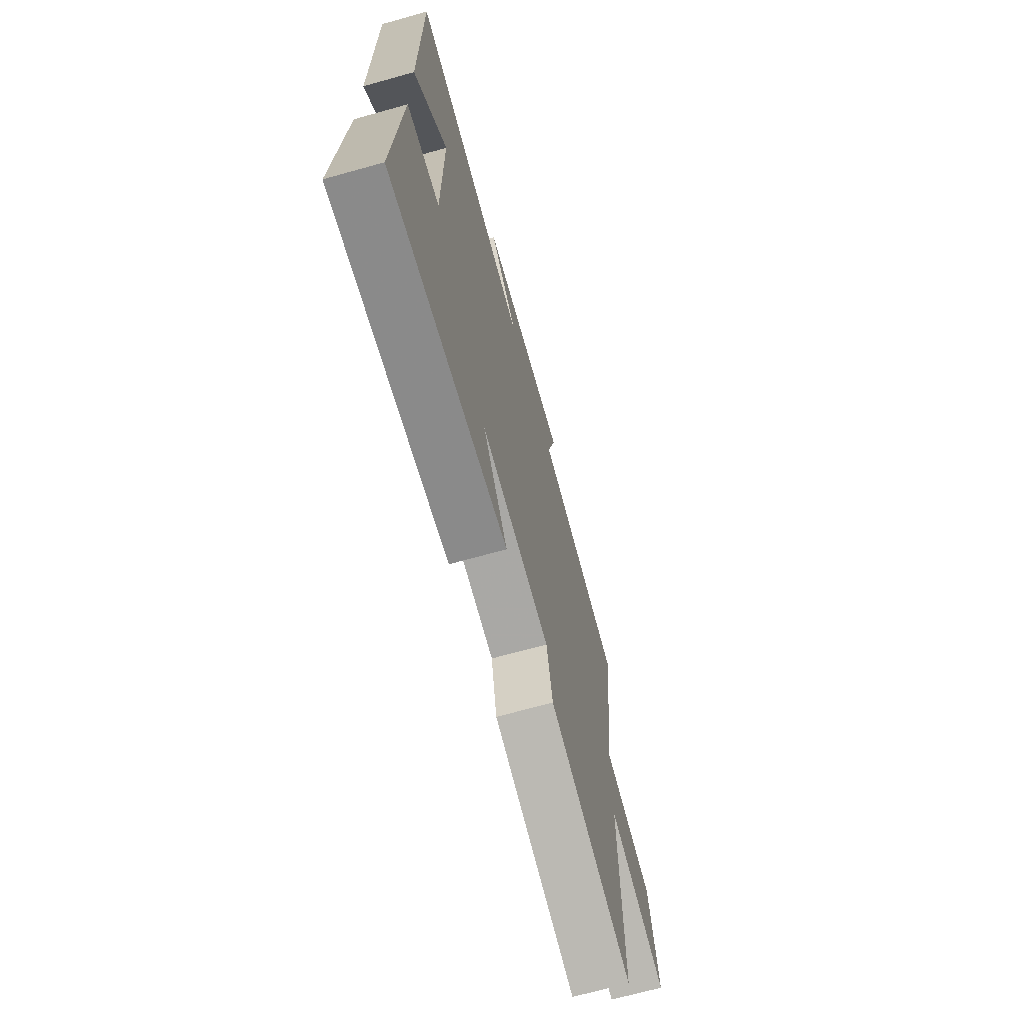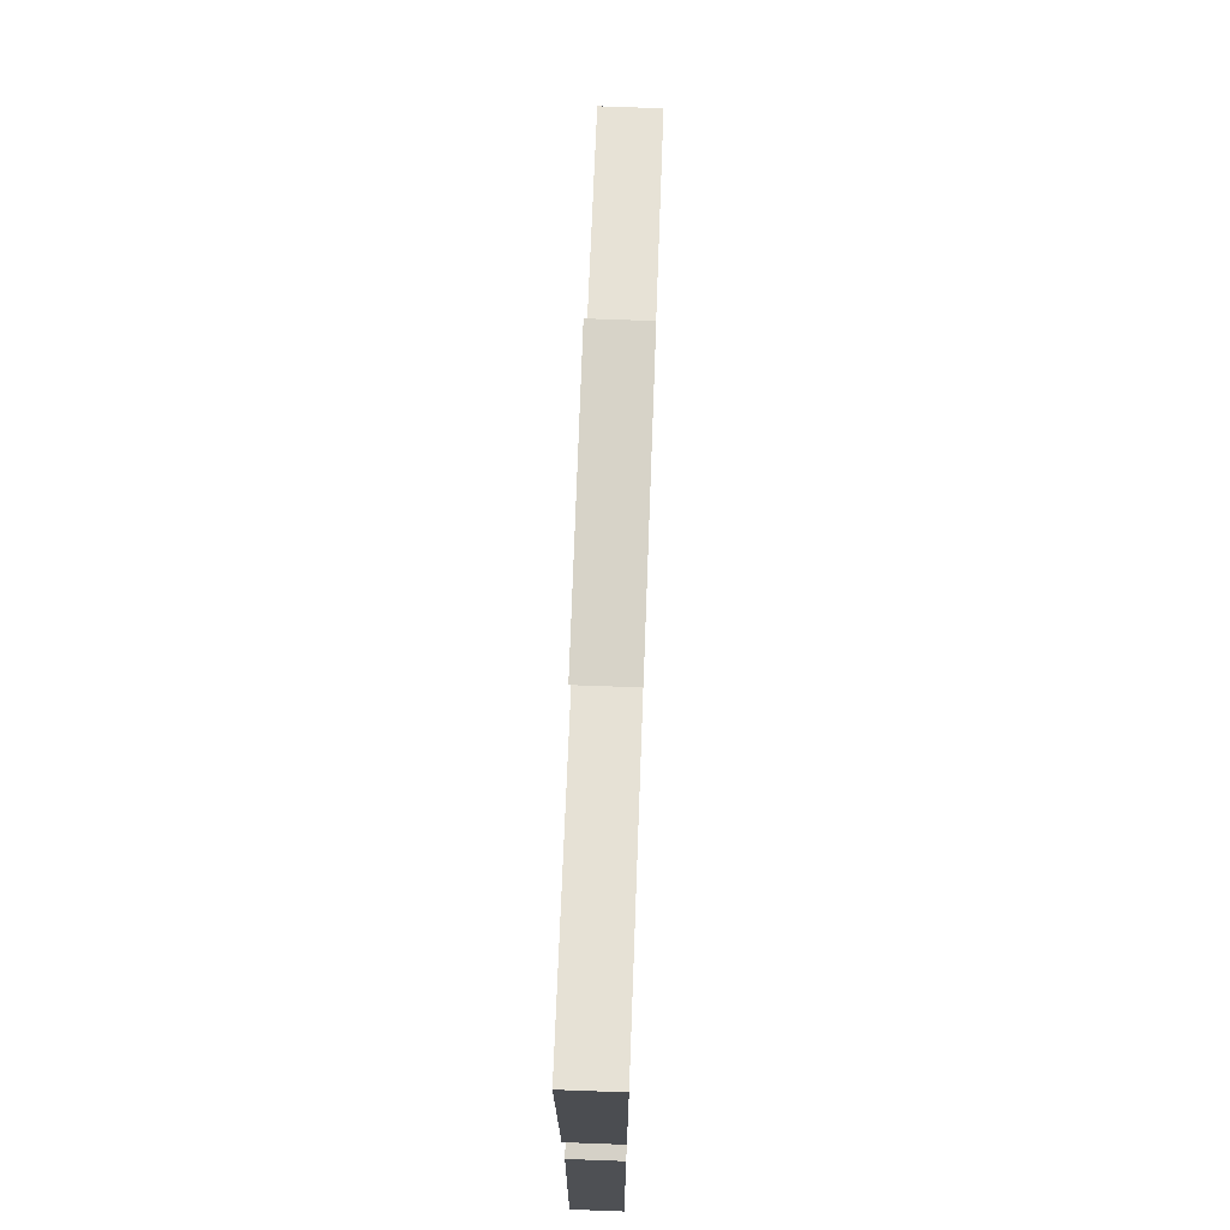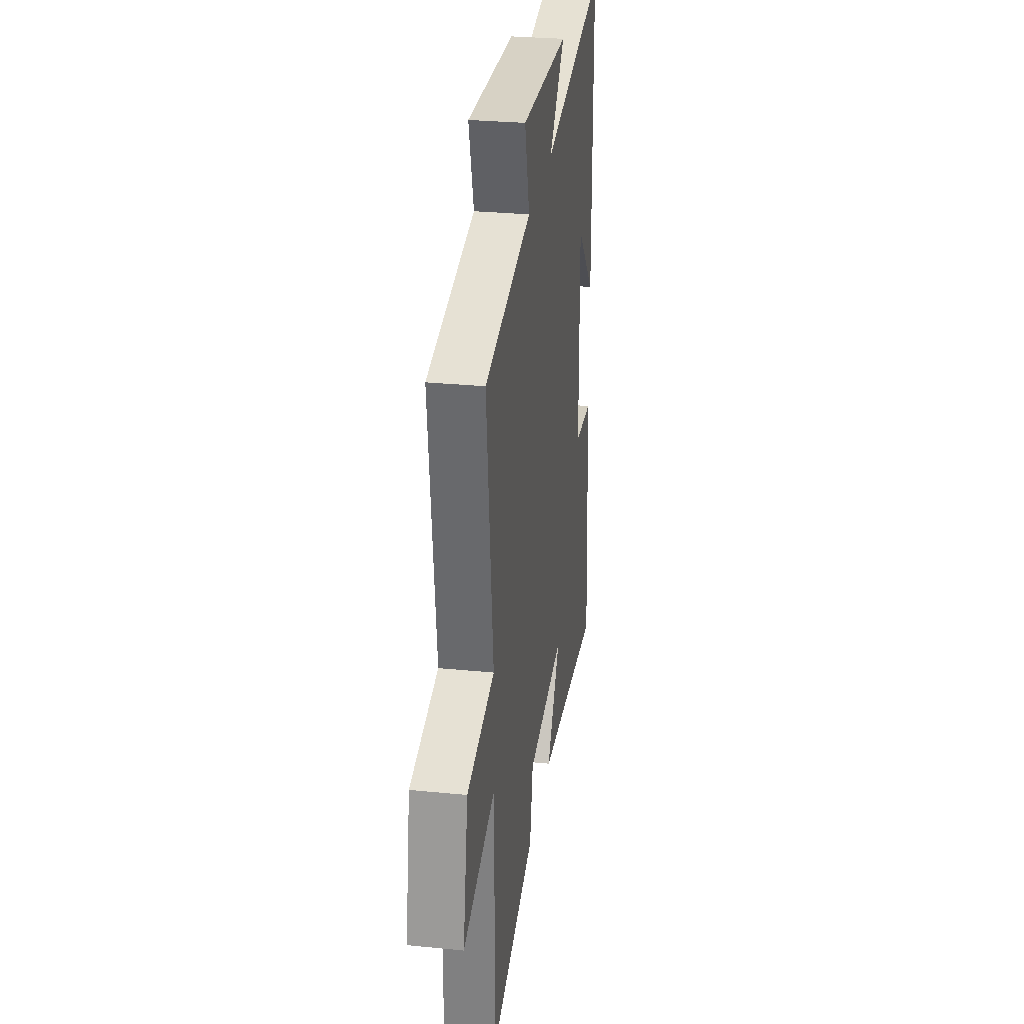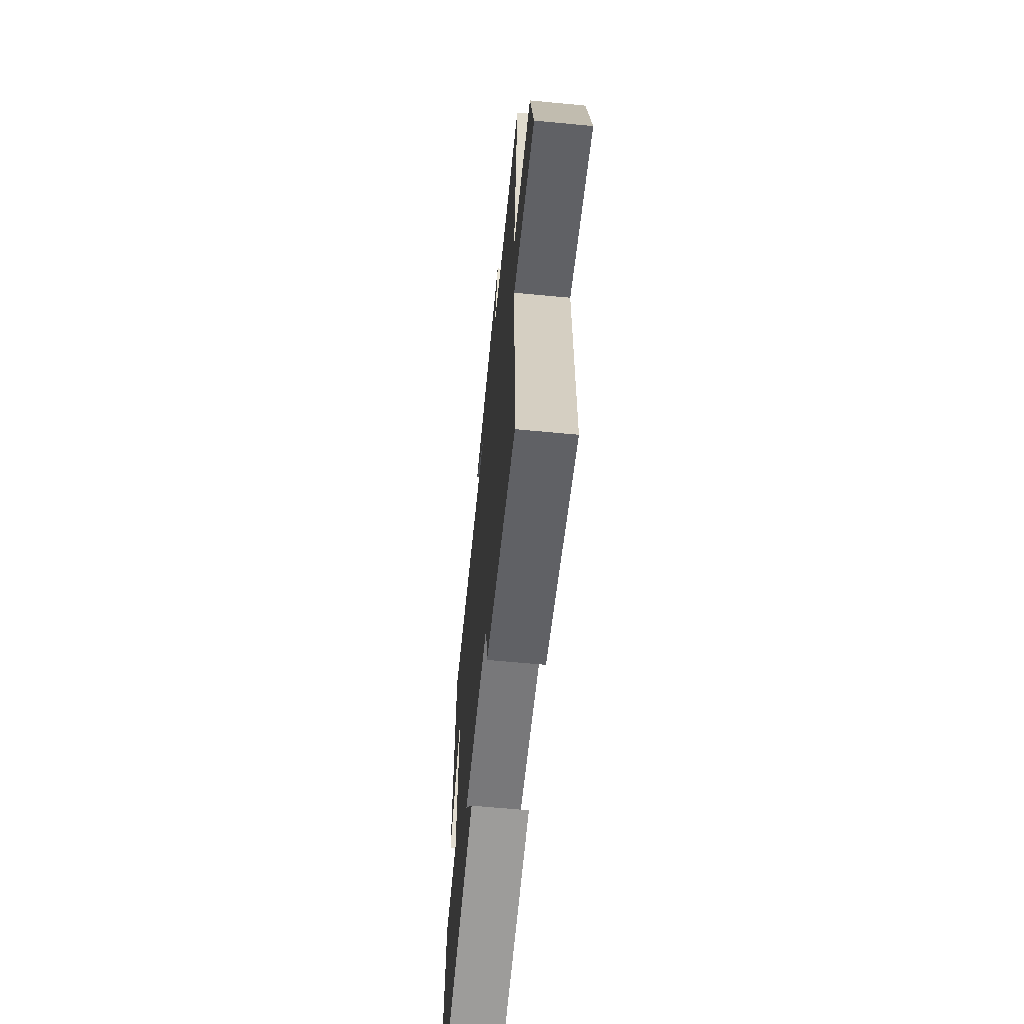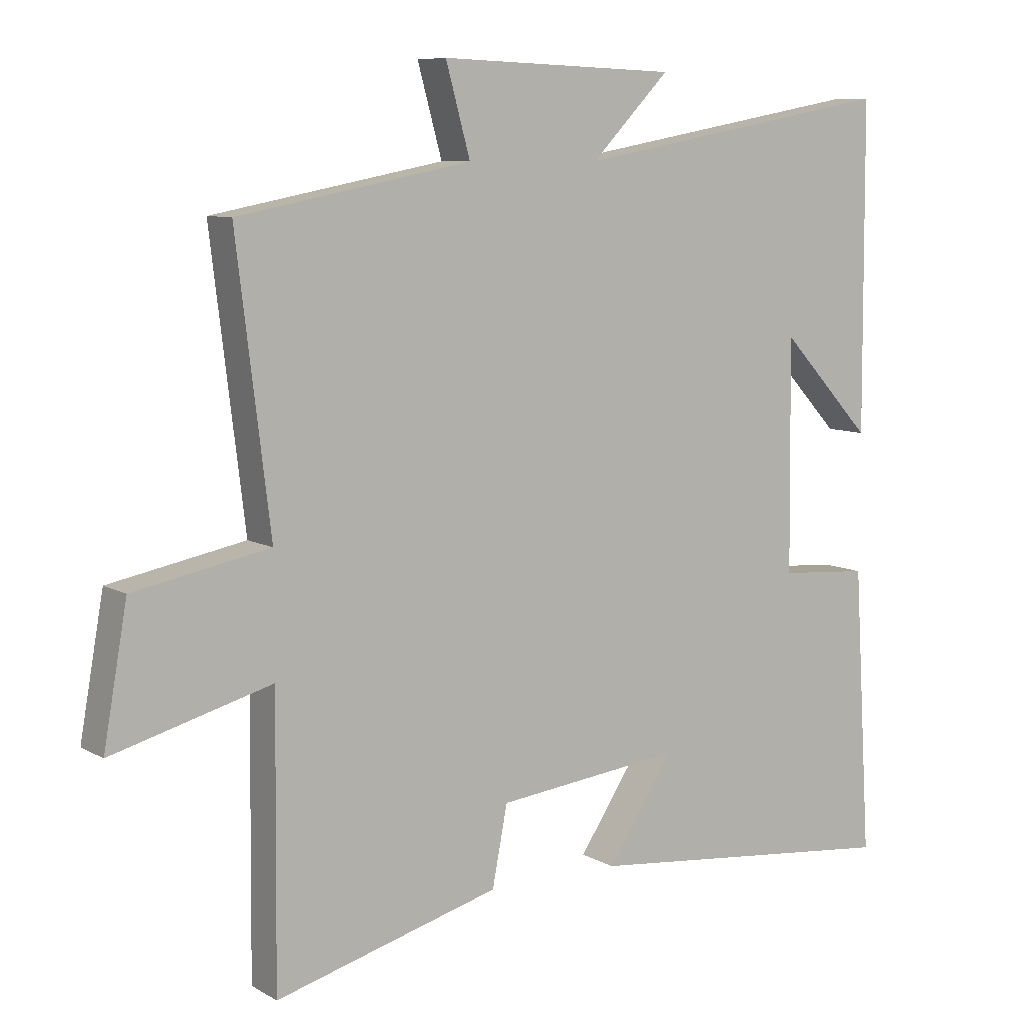
<metadata>
{"format":"obj","ext":"obj","renderer":"f3d","projection":"perspective","resolution":1024,"background":"white","views":[{"elev":-69.1,"azim":105.6,"up":"+Z"},{"elev":74.8,"azim":92.1,"up":"+Z"},{"elev":29.1,"azim":-81.6,"up":"+Z"},{"elev":-64.1,"azim":-95.5,"up":"+Z"},{"elev":8.3,"azim":-33.9,"up":"+Z"}]}
</metadata>
<code>
v -0.551 0.07 0.432
v -0.198 0.07 0.5
v -0.235 0.07 0.634
v 0.125 0.07 0.622
v 0.006 0.07 0.5
v 0.497 0.07 0.59
v 0.5 0.07 0.095
v 0.36 0.07 0.245
v 0.364 0.07 -0.105
v 0.5 0.07 -0.115
v 0.527 0.07 -0.55
v 0.041 0.07 -0.5
v 0.142 0.07 -0.348
v -0.14 0.07 -0.38
v -0.163 0.07 -0.5
v -0.504 0.07 -0.593
v -0.5 0.07 -0.167
v -0.742 0.07 -0.233
v -0.706 0.07 -0.029
v -0.5 0.07 0.011
v -0.551 0 0.432
v -0.198 0 0.5
v -0.235 0 0.634
v 0.125 0 0.622
v 0.006 0 0.5
v 0.497 0 0.59
v 0.5 0 0.095
v 0.36 0 0.245
v 0.364 0 -0.105
v 0.5 0 -0.115
v 0.527 0 -0.55
v 0.041 0 -0.5
v 0.142 0 -0.348
v -0.14 0 -0.38
v -0.163 0 -0.5
v -0.504 0 -0.593
v -0.5 0 -0.167
v -0.742 0 -0.233
v -0.706 0 -0.029
v -0.5 0 0.011
f 17 18 19 20
f 14 15 16 17
f 13 14 17 20
f 10 11 12 13
f 9 10 13
f 8 9 13 20
f 6 7 8
f 5 6 8 20
f 2 3 4 5
f 1 2 5 20
f 40 39 38 37
f 37 36 35 34
f 40 37 34 33
f 33 32 31 30
f 33 30 29
f 40 33 29 28
f 28 27 26
f 40 28 26 25
f 25 24 23 22
f 40 25 22 21
f 1 21 22 2
f 2 22 23 3
f 3 23 24 4
f 4 24 25 5
f 5 25 26 6
f 6 26 27 7
f 7 27 28 8
f 8 28 29 9
f 9 29 30 10
f 10 30 31 11
f 11 31 32 12
f 12 32 33 13
f 13 33 34 14
f 14 34 35 15
f 15 35 36 16
f 16 36 37 17
f 17 37 38 18
f 18 38 39 19
f 19 39 40 20
f 20 40 21 1

</code>
